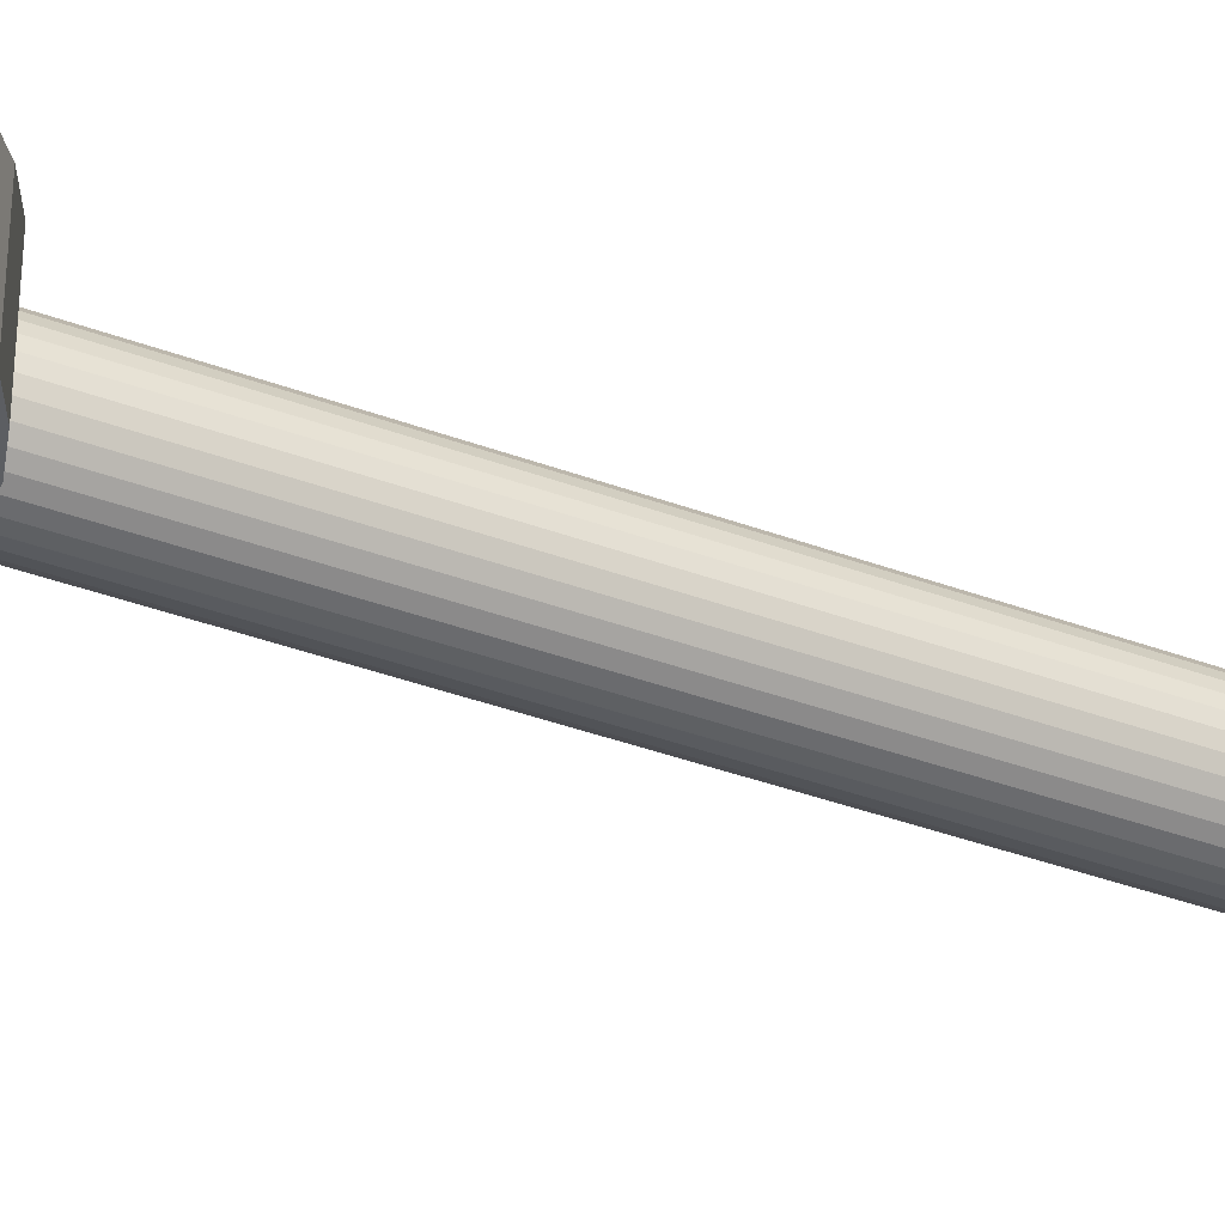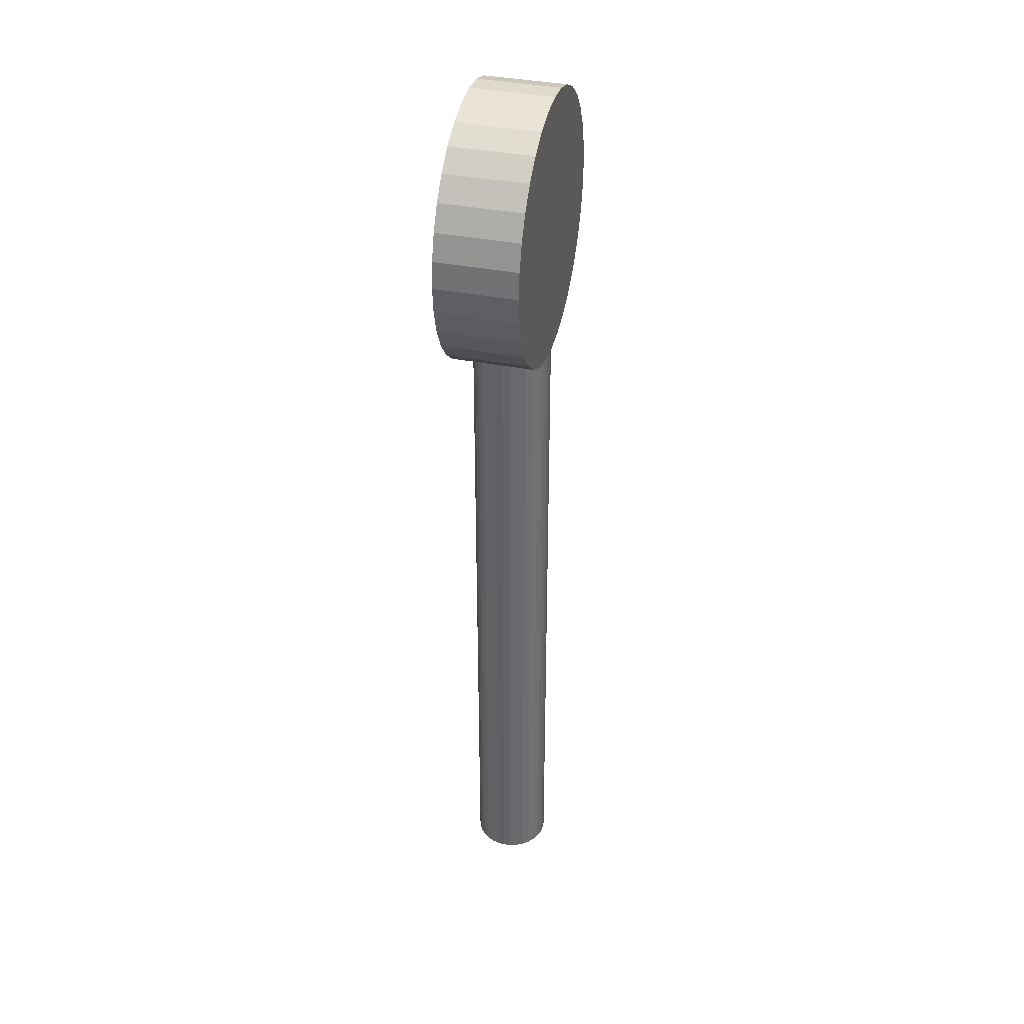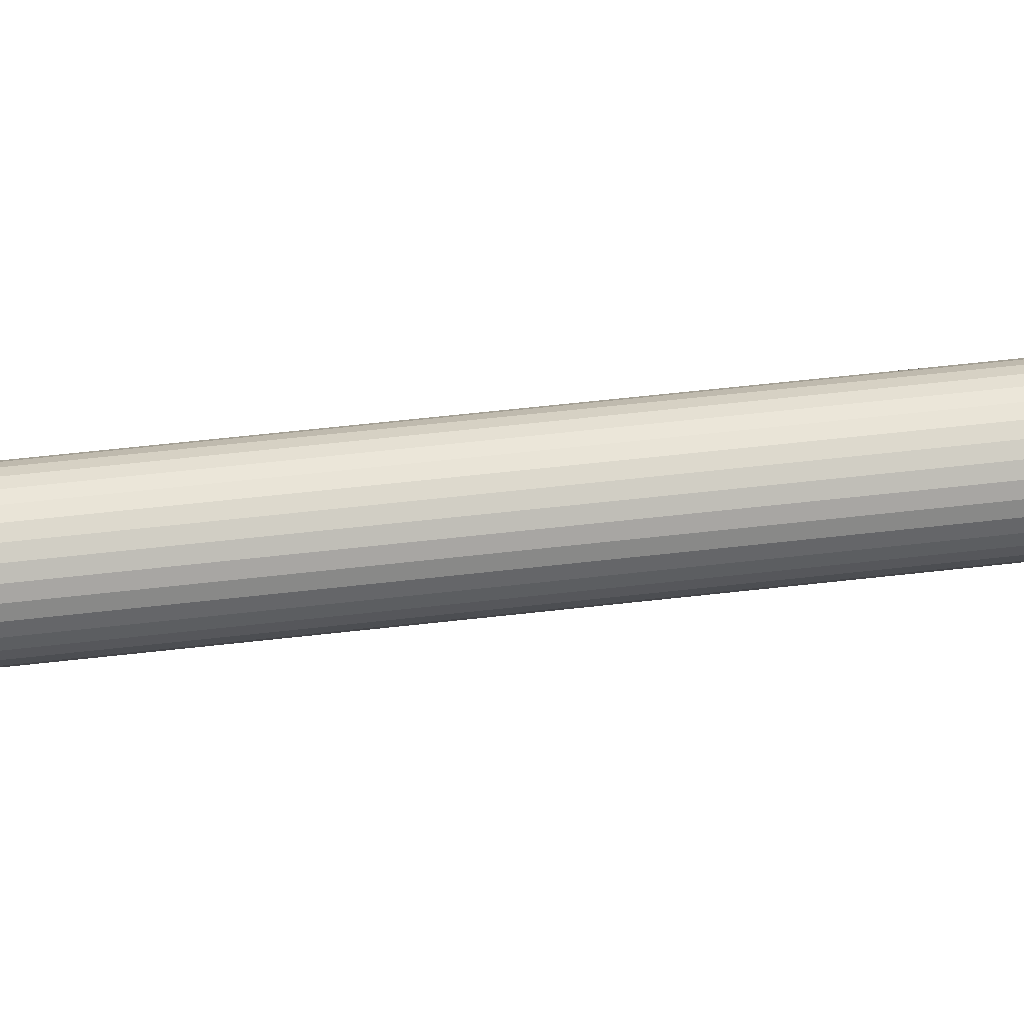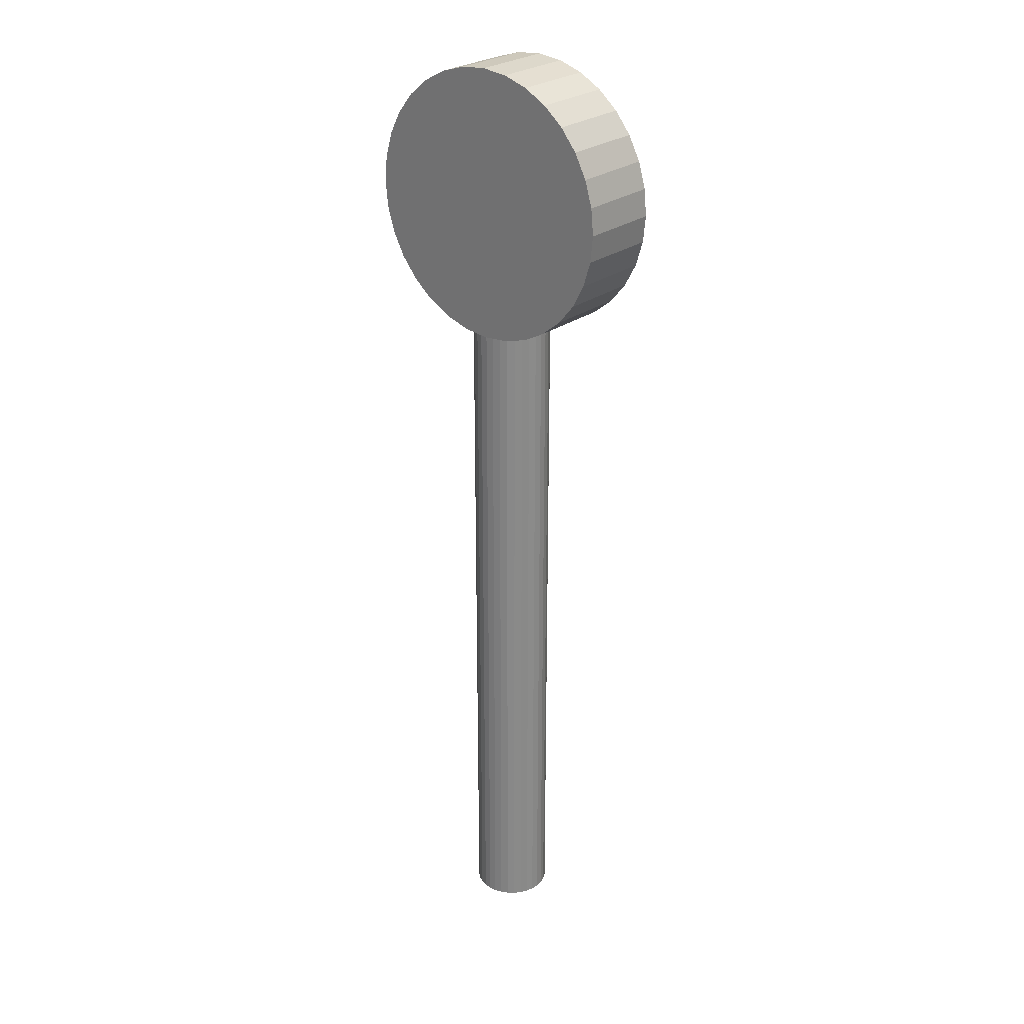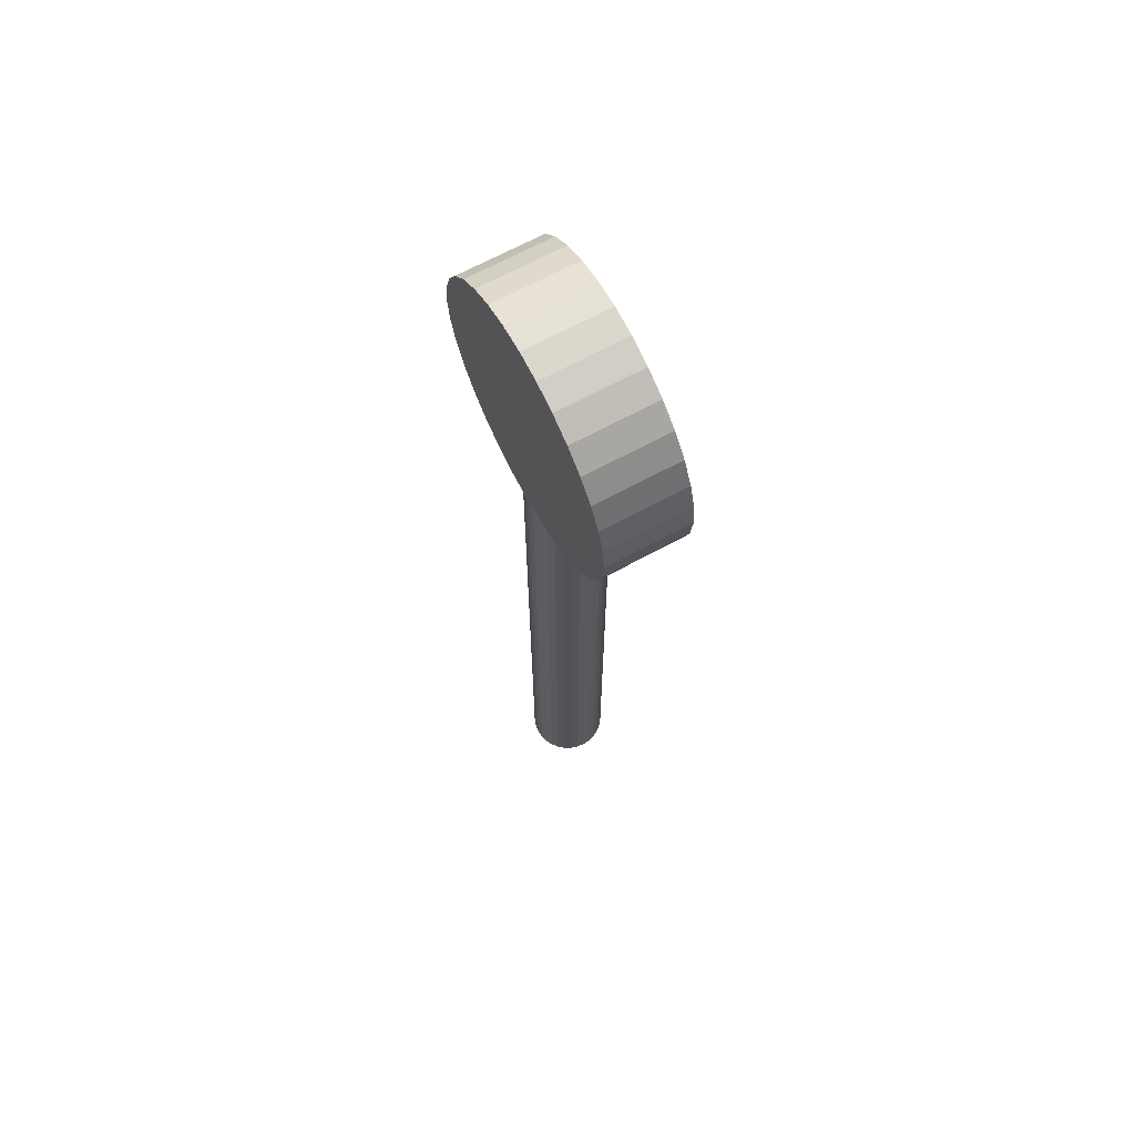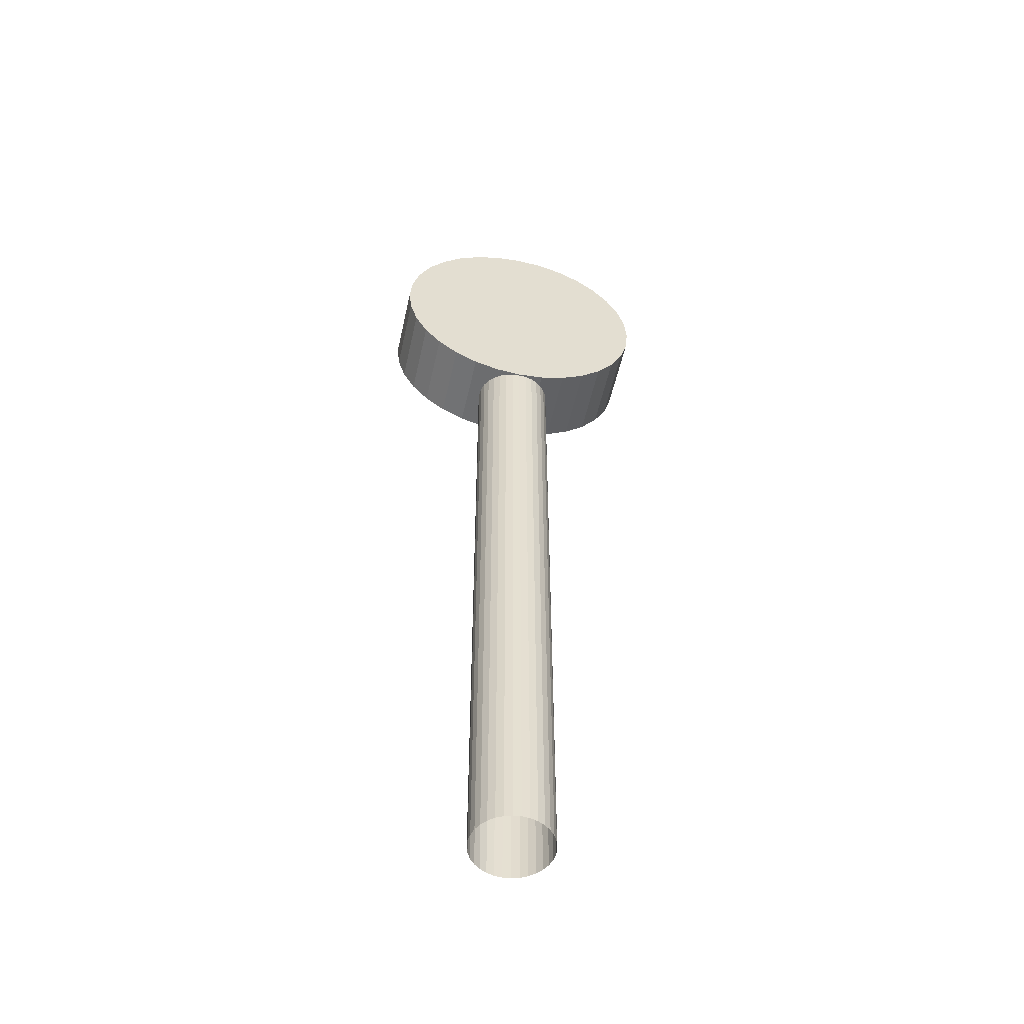
<metadata>
{"format":"obj","ext":"obj","renderer":"f3d","projection":"perspective","resolution":1024,"background":"white","views":[{"elev":-37.6,"azim":-115.6,"up":"+Z"},{"elev":37.6,"azim":104.2,"up":"+Y"},{"elev":55.7,"azim":-97.0,"up":"+Z"},{"elev":27.0,"azim":-138.9,"up":"+Y"},{"elev":68.4,"azim":-118.3,"up":"+Y"},{"elev":-53.3,"azim":-12.4,"up":"+Y"}]}
</metadata>
<code>
o Cylinder
v 0 -2.204 -0.2234
v 0 2.204 -0.2234
v 0.04358 -2.204 -0.2191
v 0.04358 2.204 -0.2191
v 0.08549 -2.204 -0.2064
v 0.08549 2.204 -0.2064
v 0.1241 -2.204 -0.1857
v 0.1241 2.204 -0.1857
v 0.158 -2.204 -0.158
v 0.158 2.204 -0.158
v 0.1857 -2.204 -0.1241
v 0.1857 2.204 -0.1241
v 0.2064 -2.204 -0.08549
v 0.2064 2.204 -0.08549
v 0.2191 -2.204 -0.04358
v 0.2191 2.204 -0.04358
v 0.2234 -2.204 0
v 0.2234 2.204 0
v 0.2191 -2.204 0.04358
v 0.2191 2.204 0.04358
v 0.2064 -2.204 0.08549
v 0.2064 2.204 0.08549
v 0.1857 -2.204 0.1241
v 0.1857 2.204 0.1241
v 0.158 -2.204 0.158
v 0.158 2.204 0.158
v 0.1241 -2.204 0.1857
v 0.1241 2.204 0.1857
v 0.08549 -2.204 0.2064
v 0.08549 2.204 0.2064
v 0.04358 -2.204 0.2191
v 0.04358 2.204 0.2191
v 0 -2.204 0.2234
v 0 2.204 0.2234
v -0.04358 -2.204 0.2191
v -0.04358 2.204 0.2191
v -0.08549 -2.204 0.2064
v -0.08549 2.204 0.2064
v -0.1241 -2.204 0.1857
v -0.1241 2.204 0.1857
v -0.158 -2.204 0.158
v -0.158 2.204 0.158
v -0.1857 -2.204 0.1241
v -0.1857 2.204 0.1241
v -0.2064 -2.204 0.08549
v -0.2064 2.204 0.08549
v -0.2191 -2.204 0.04358
v -0.2191 2.204 0.04358
v -0.2234 -2.204 0
v -0.2234 2.204 0
v -0.2191 -2.204 -0.04358
v -0.2191 2.204 -0.04358
v -0.2064 -2.204 -0.08549
v -0.2064 2.204 -0.08549
v -0.1857 -2.204 -0.1241
v -0.1857 2.204 -0.1241
v -0.158 -2.204 -0.158
v -0.158 2.204 -0.158
v -0.1241 -2.204 -0.1857
v -0.1241 2.204 -0.1857
v -0.08549 -2.204 -0.2064
v -0.08549 2.204 -0.2064
v -0.04358 -2.204 -0.2191
v -0.04358 2.204 -0.2191
f 2 3 1
f 4 5 3
f 6 7 5
f 8 9 7
f 10 11 9
f 12 13 11
f 14 15 13
f 16 17 15
f 18 19 17
f 20 21 19
f 22 23 21
f 24 25 23
f 26 27 25
f 28 29 27
f 30 31 29
f 32 33 31
f 34 35 33
f 36 37 35
f 38 39 37
f 40 41 39
f 42 43 41
f 44 45 43
f 46 47 45
f 48 49 47
f 50 51 49
f 52 53 51
f 54 55 53
f 56 57 55
f 58 59 57
f 60 61 59
f 62 63 61
f 64 1 63
f 2 4 3
f 4 6 5
f 6 8 7
f 8 10 9
f 10 12 11
f 12 14 13
f 14 16 15
f 16 18 17
f 18 20 19
f 20 22 21
f 22 24 23
f 24 26 25
f 26 28 27
f 28 30 29
f 30 32 31
f 32 34 33
f 34 36 35
f 36 38 37
f 38 40 39
f 40 42 41
f 42 44 43
f 44 46 45
f 46 48 47
f 48 50 49
f 50 52 51
f 52 54 53
f 54 56 55
f 56 58 57
f 58 60 59
f 60 62 61
f 62 64 63
f 64 2 1
o Cylinder.001
v 0 3.315 -0.2311
v 0 3.315 0.2311
v 0.1506 3.301 -0.2311
v 0.1506 3.301 0.2311
v 0.2954 3.257 -0.2311
v 0.2954 3.257 0.2311
v 0.4288 3.185 -0.2311
v 0.4288 3.185 0.2311
v 0.5457 3.089 -0.2311
v 0.5457 3.089 0.2311
v 0.6417 2.972 -0.2311
v 0.6417 2.972 0.2311
v 0.713 2.839 -0.2311
v 0.713 2.839 0.2311
v 0.757 2.694 -0.2311
v 0.757 2.694 0.2311
v 0.7718 2.544 -0.2311
v 0.7718 2.544 0.2311
v 0.757 2.393 -0.2311
v 0.757 2.393 0.2311
v 0.713 2.248 -0.2311
v 0.713 2.248 0.2311
v 0.6417 2.115 -0.2311
v 0.6417 2.115 0.2311
v 0.5457 1.998 -0.2311
v 0.5457 1.998 0.2311
v 0.4288 1.902 -0.2311
v 0.4288 1.902 0.2311
v 0.2954 1.831 -0.2311
v 0.2954 1.831 0.2311
v 0.1506 1.787 -0.2311
v 0.1506 1.787 0.2311
v 0 1.772 -0.2311
v 0 1.772 0.2311
v -0.1506 1.787 -0.2311
v -0.1506 1.787 0.2311
v -0.2954 1.831 -0.2311
v -0.2954 1.831 0.2311
v -0.4288 1.902 -0.2311
v -0.4288 1.902 0.2311
v -0.5457 1.998 -0.2311
v -0.5457 1.998 0.2311
v -0.6417 2.115 -0.2311
v -0.6417 2.115 0.2311
v -0.713 2.248 -0.2311
v -0.713 2.248 0.2311
v -0.757 2.393 -0.2311
v -0.757 2.393 0.2311
v -0.7718 2.544 -0.2311
v -0.7718 2.544 0.2311
v -0.757 2.694 -0.2311
v -0.757 2.694 0.2311
v -0.713 2.839 -0.2311
v -0.713 2.839 0.2311
v -0.6417 2.972 -0.2311
v -0.6417 2.972 0.2311
v -0.5457 3.089 -0.2311
v -0.5457 3.089 0.2311
v -0.4288 3.185 -0.2311
v -0.4288 3.185 0.2311
v -0.2954 3.257 -0.2311
v -0.2954 3.257 0.2311
v -0.1506 3.301 -0.2311
v -0.1506 3.301 0.2311
f 66 67 65
f 68 69 67
f 70 71 69
f 72 73 71
f 74 75 73
f 76 77 75
f 78 79 77
f 80 81 79
f 82 83 81
f 84 85 83
f 86 87 85
f 88 89 87
f 90 91 89
f 92 93 91
f 94 95 93
f 96 97 95
f 98 99 97
f 100 101 99
f 102 103 101
f 104 105 103
f 106 107 105
f 108 109 107
f 110 111 109
f 112 113 111
f 114 115 113
f 116 117 115
f 118 119 117
f 120 121 119
f 122 123 121
f 124 125 123
f 102 86 70
f 126 127 125
f 128 65 127
f 95 111 127
f 66 68 67
f 68 70 69
f 70 72 71
f 72 74 73
f 74 76 75
f 76 78 77
f 78 80 79
f 80 82 81
f 82 84 83
f 84 86 85
f 86 88 87
f 88 90 89
f 90 92 91
f 92 94 93
f 94 96 95
f 96 98 97
f 98 100 99
f 100 102 101
f 102 104 103
f 104 106 105
f 106 108 107
f 108 110 109
f 110 112 111
f 112 114 113
f 114 116 115
f 116 118 117
f 118 120 119
f 120 122 121
f 122 124 123
f 124 126 125
f 70 68 66
f 66 128 70
f 128 126 70
f 126 124 122
f 122 120 118
f 118 116 114
f 114 112 118
f 112 110 118
f 110 108 106
f 106 104 102
f 102 100 94
f 100 98 94
f 98 96 94
f 94 92 90
f 90 88 86
f 86 84 78
f 84 82 78
f 82 80 78
f 78 76 74
f 74 72 70
f 126 122 70
f 122 118 70
f 110 106 118
f 106 102 118
f 94 90 102
f 90 86 102
f 78 74 86
f 74 70 86
f 70 118 102
f 126 128 127
f 128 66 65
f 127 65 67
f 67 69 71
f 71 73 75
f 75 77 79
f 79 81 83
f 83 85 87
f 87 89 91
f 91 93 95
f 95 97 99
f 99 101 103
f 103 105 107
f 107 109 111
f 111 113 115
f 115 117 119
f 119 121 123
f 123 125 127
f 127 67 79
f 67 71 79
f 71 75 79
f 79 83 95
f 83 87 95
f 87 91 95
f 95 99 111
f 99 103 111
f 103 107 111
f 111 115 127
f 115 119 127
f 119 123 127
f 127 79 95

</code>
